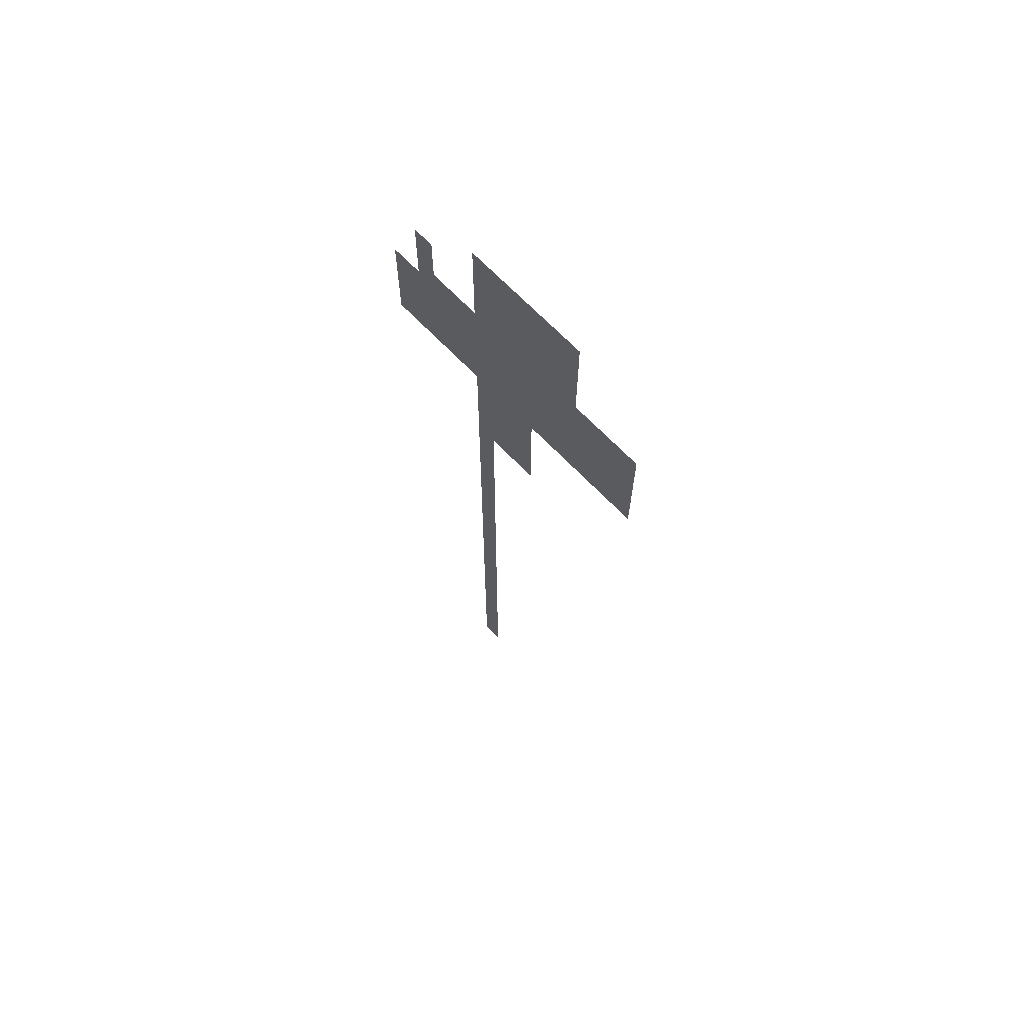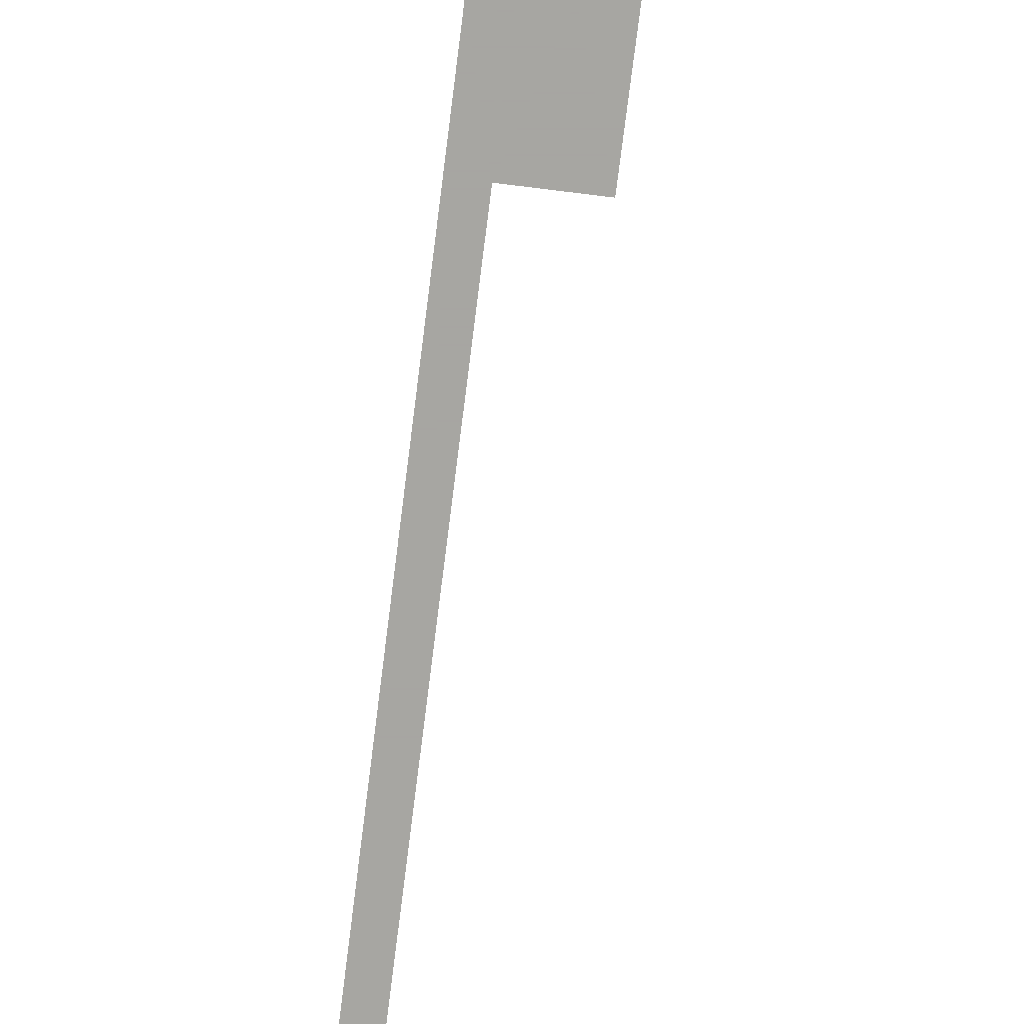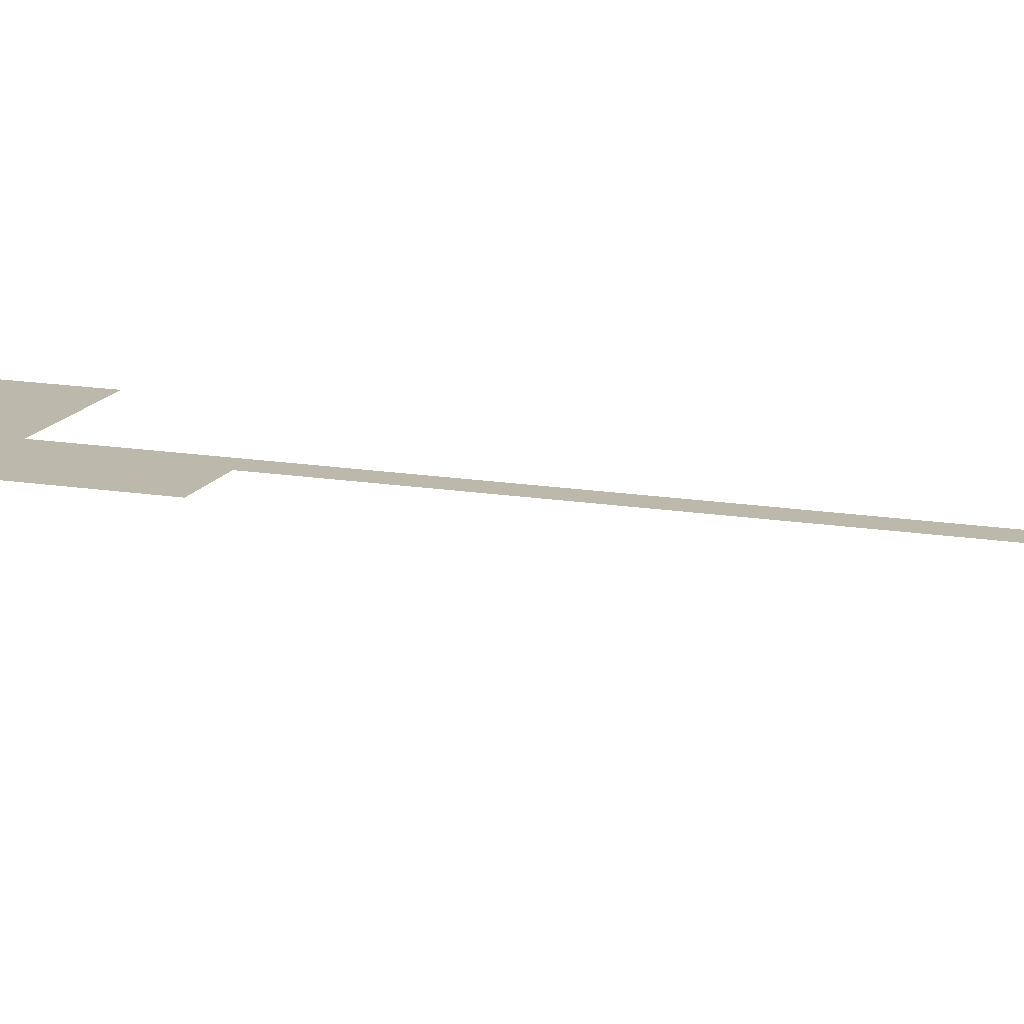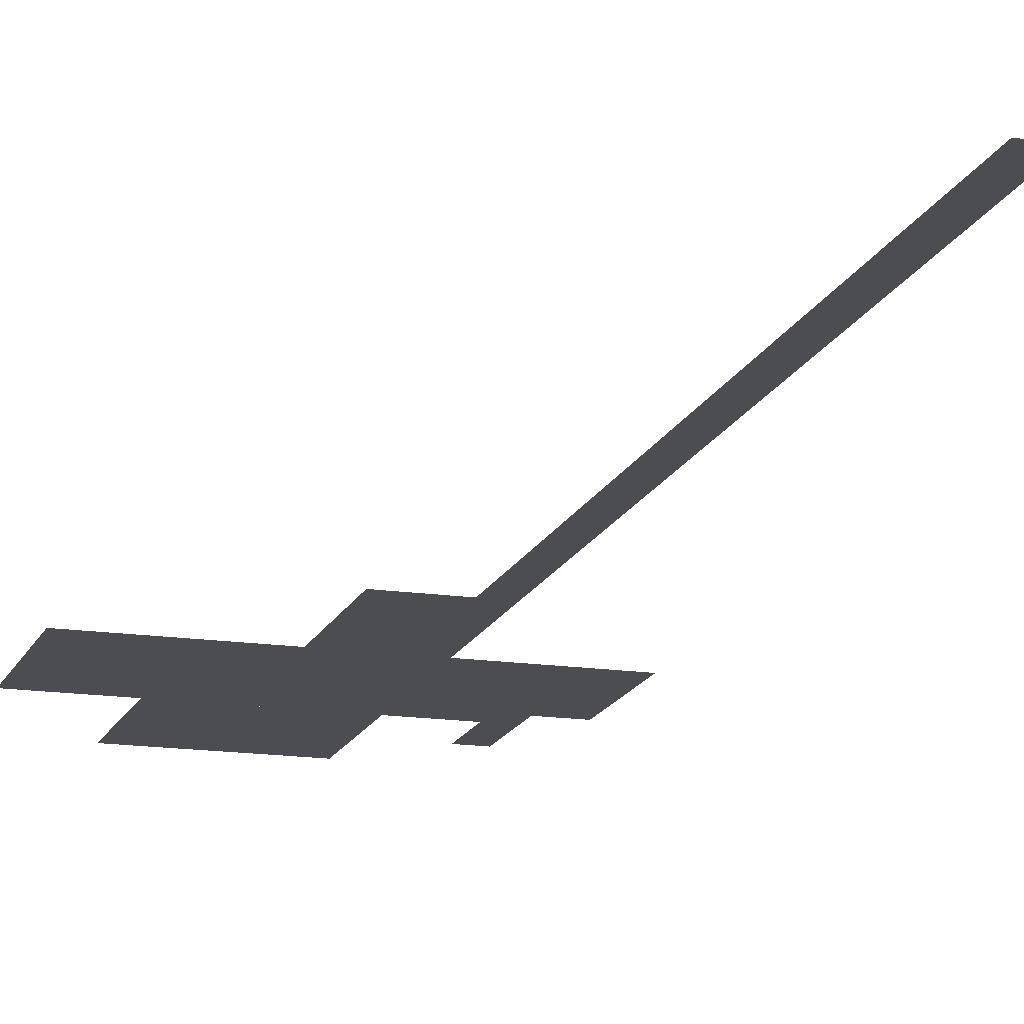
<metadata>
{"format":"obj","ext":"obj","renderer":"f3d","projection":"perspective","resolution":1024,"background":"white","views":[{"elev":68.1,"azim":46.2,"up":"+Z"},{"elev":-74.0,"azim":-7.1,"up":"+Y"},{"elev":14.7,"azim":110.2,"up":"+Y"},{"elev":-15.9,"azim":163.0,"up":"+Y"}]}
</metadata>
<code>
o stage-0-0
v -7 0 7
v -17 0 17
v -7 0 -97
v -17 0 -97
v -17 0 67
v -7 0 67
v -17 0 7
v 18 0 7
v -7 0 -17
v -42 0 7
v -52 0 7
v -52 0 17
v -52 0 42
v -42 0 42
v -42 0 17
v 28 0 7
v 28 0 -33
v 18 0 -33
v -7 0 -397
v -17 0 -397
v 18 0 17
v 28 0 17
v 18 0 -97
v -17 0 -43
v -67 0 -43
v -67 0 7
v -7 0 -201
v -7 0 -297
v -17 0 -297
v -17 0 -201
v 43 0 67
v 43 0 17
v -7 0 17
v -7 0 67
v 78 0 17
v 78 0 -33
v 18 0 -17
v 18 0 -43
v 28 0 -43
v 28 0 -33
v 78 0 -33
v 78 0 -43
v 28 0 -43
f 17 38 18
f 39 38 17
f 3 4 7
f 14 15 12
f 7 10 15
f 17 18 8
f 1 3 7
f 5 6 2
f 13 14 12
f 2 7 15
f 16 17 8
f 28 29 30
f 19 20 29
f 28 19 29
f 27 30 4
f 3 27 4
f 27 28 30
f 6 33 2
f 8 1 33
f 21 8 33
f 42 43 40
f 41 42 40
f 9 1 8
f 23 3 37
f 3 9 37
f 37 9 8
f 25 26 24
f 26 7 24
f 33 34 32
f 34 31 32
f 17 22 36
f 22 35 36
f 7 2 33
f 1 7 33
f 11 12 15
f 22 16 8
f 21 22 8
f 10 11 15

</code>
